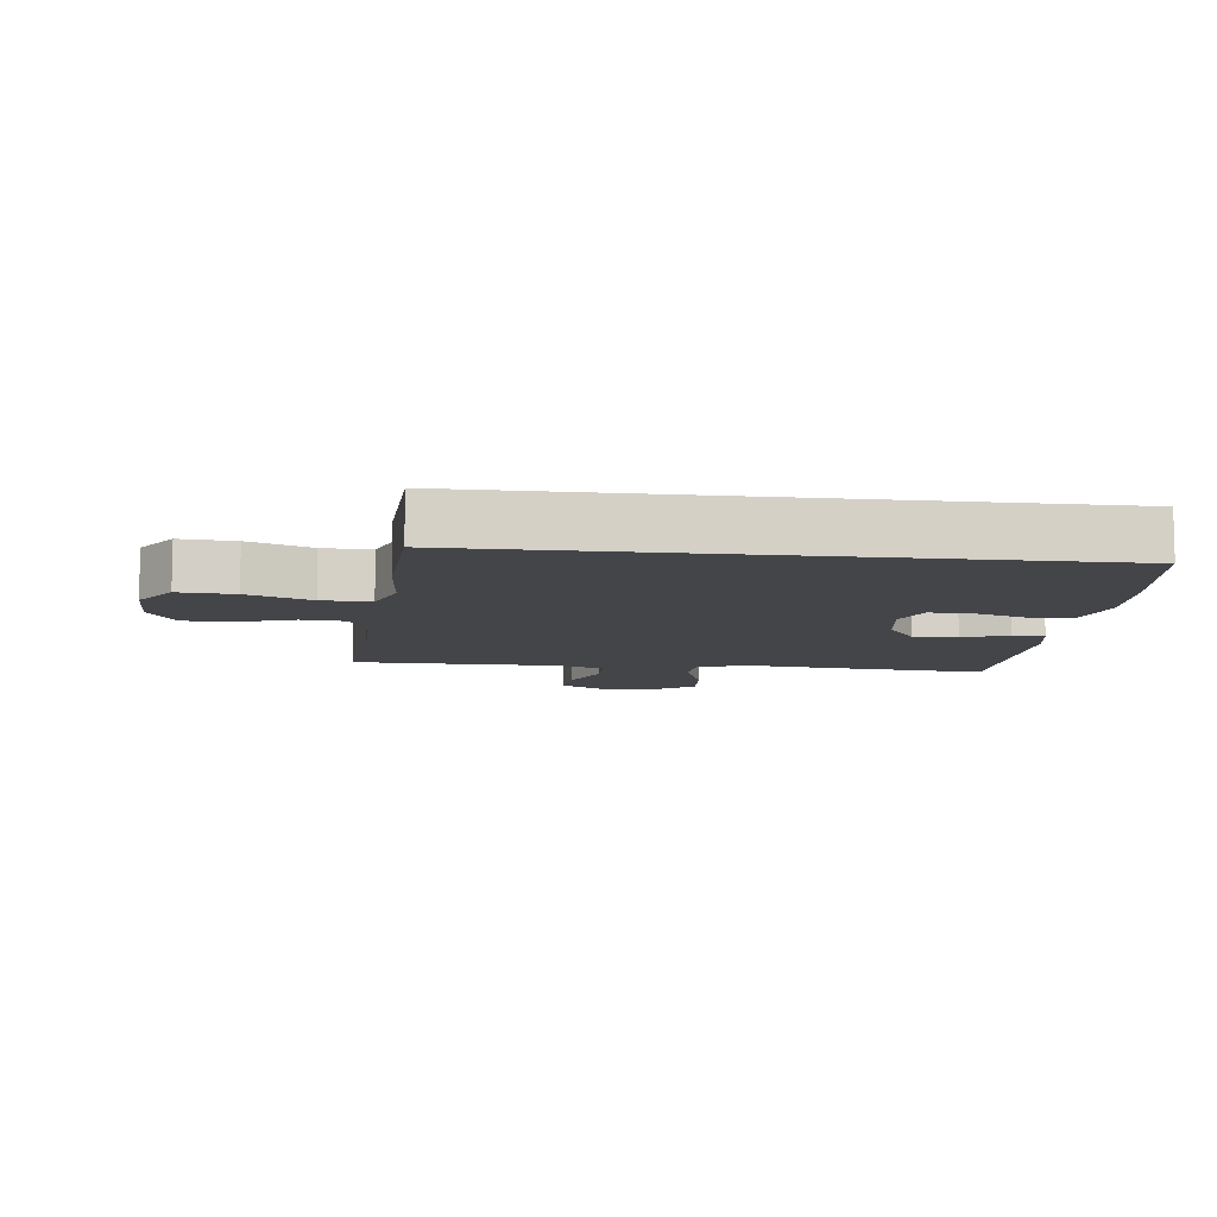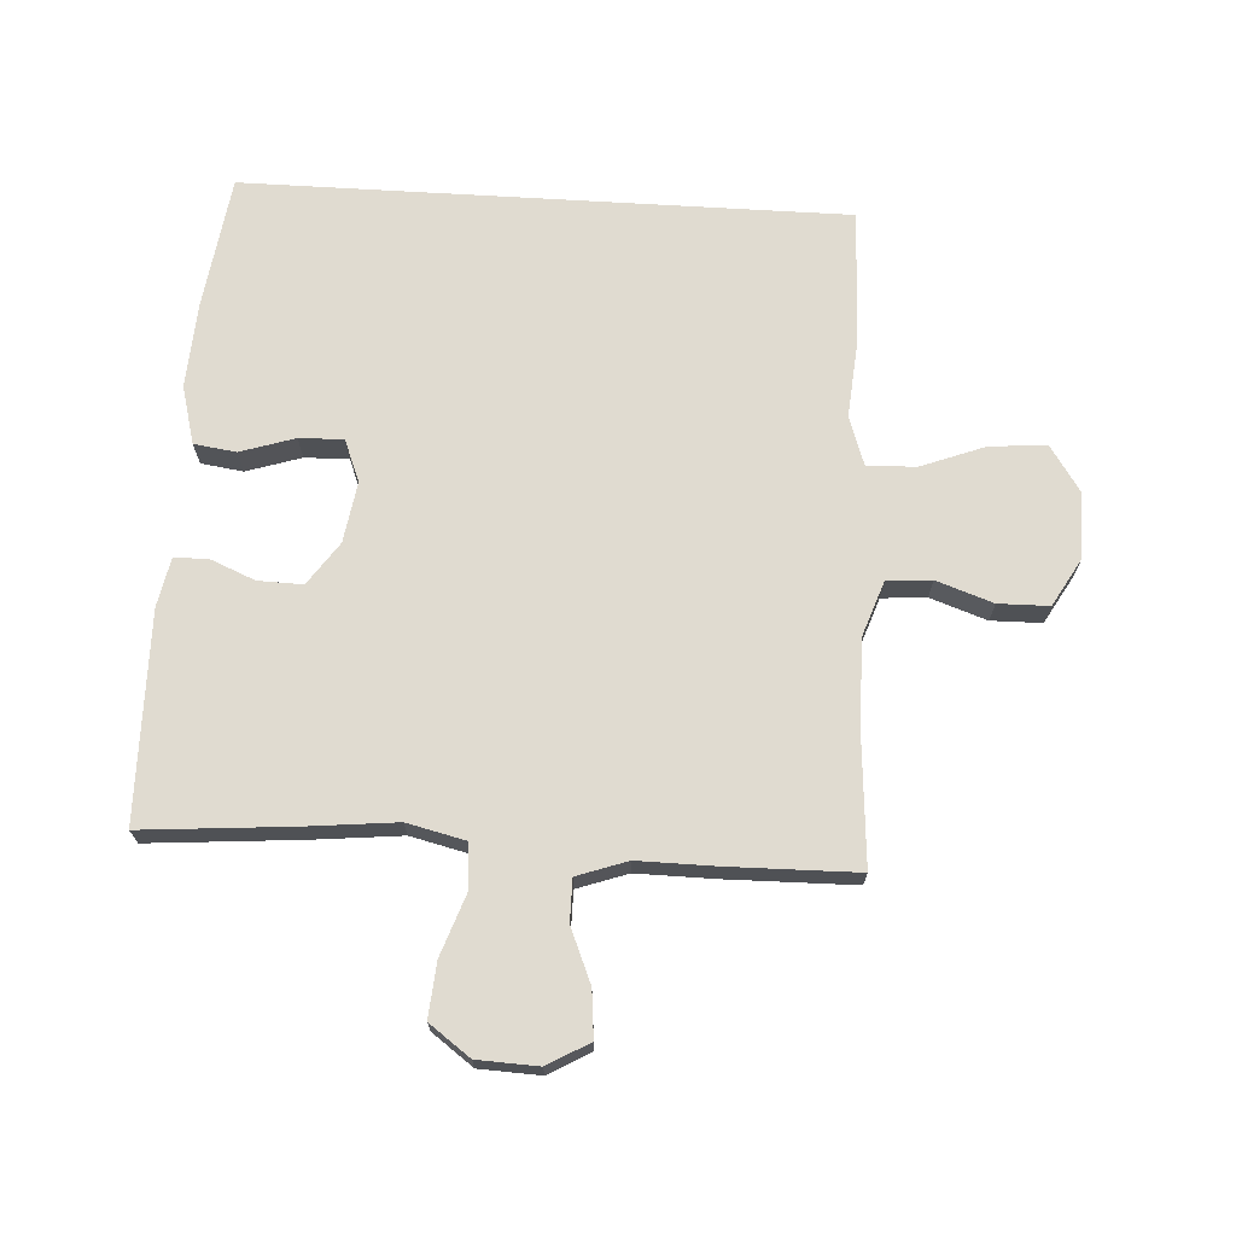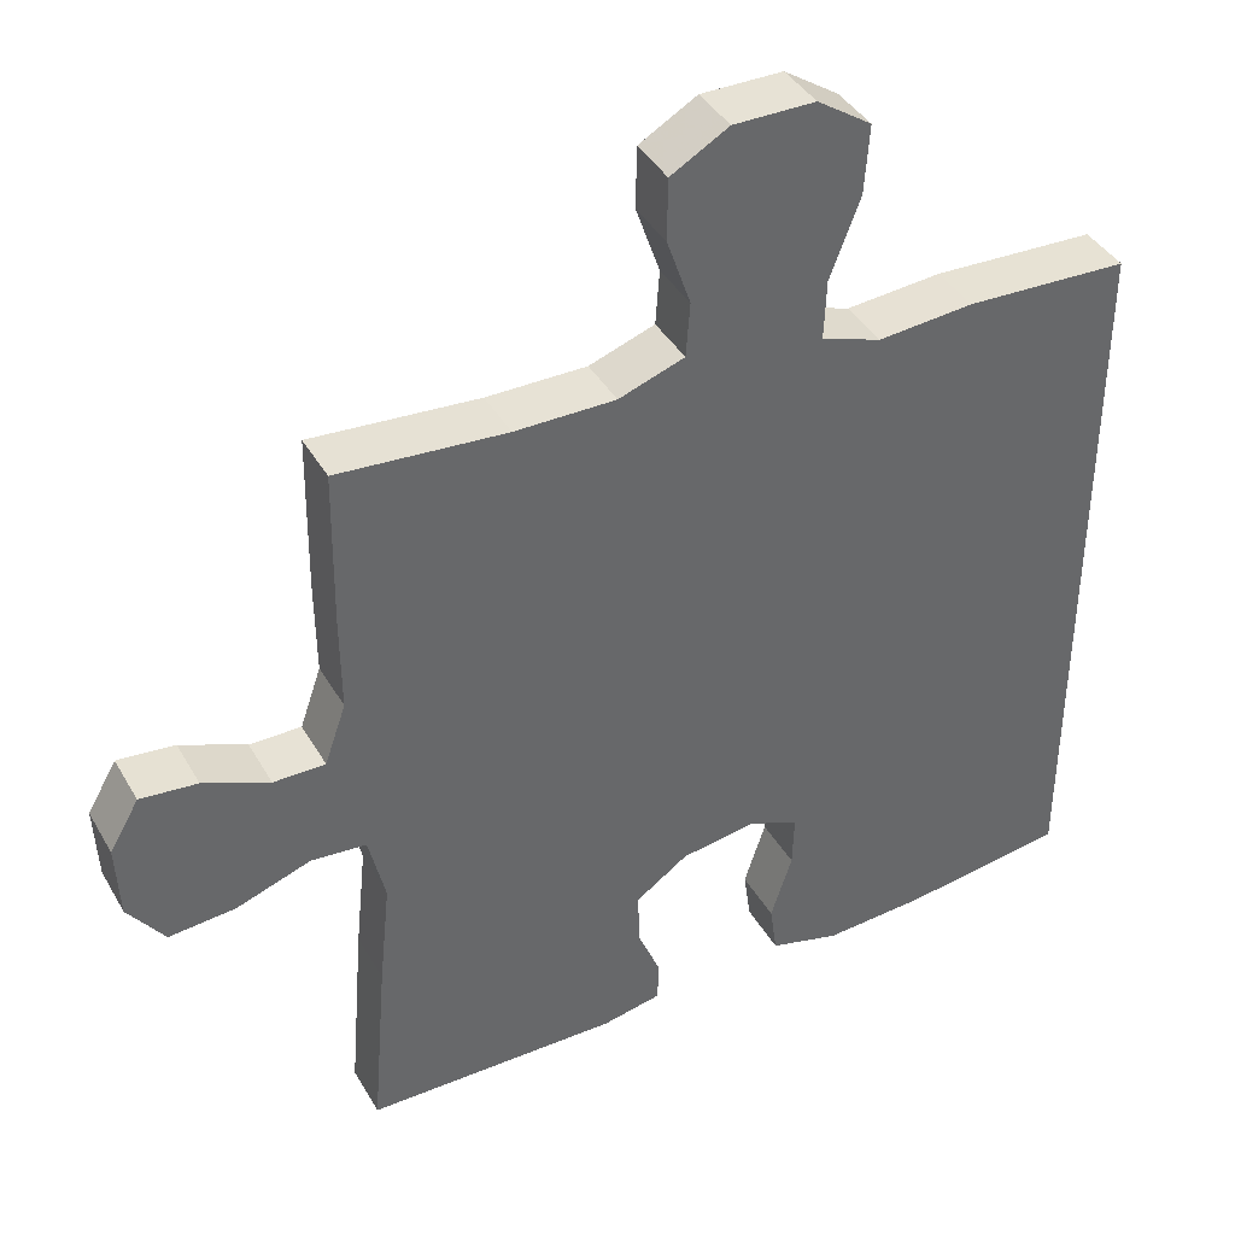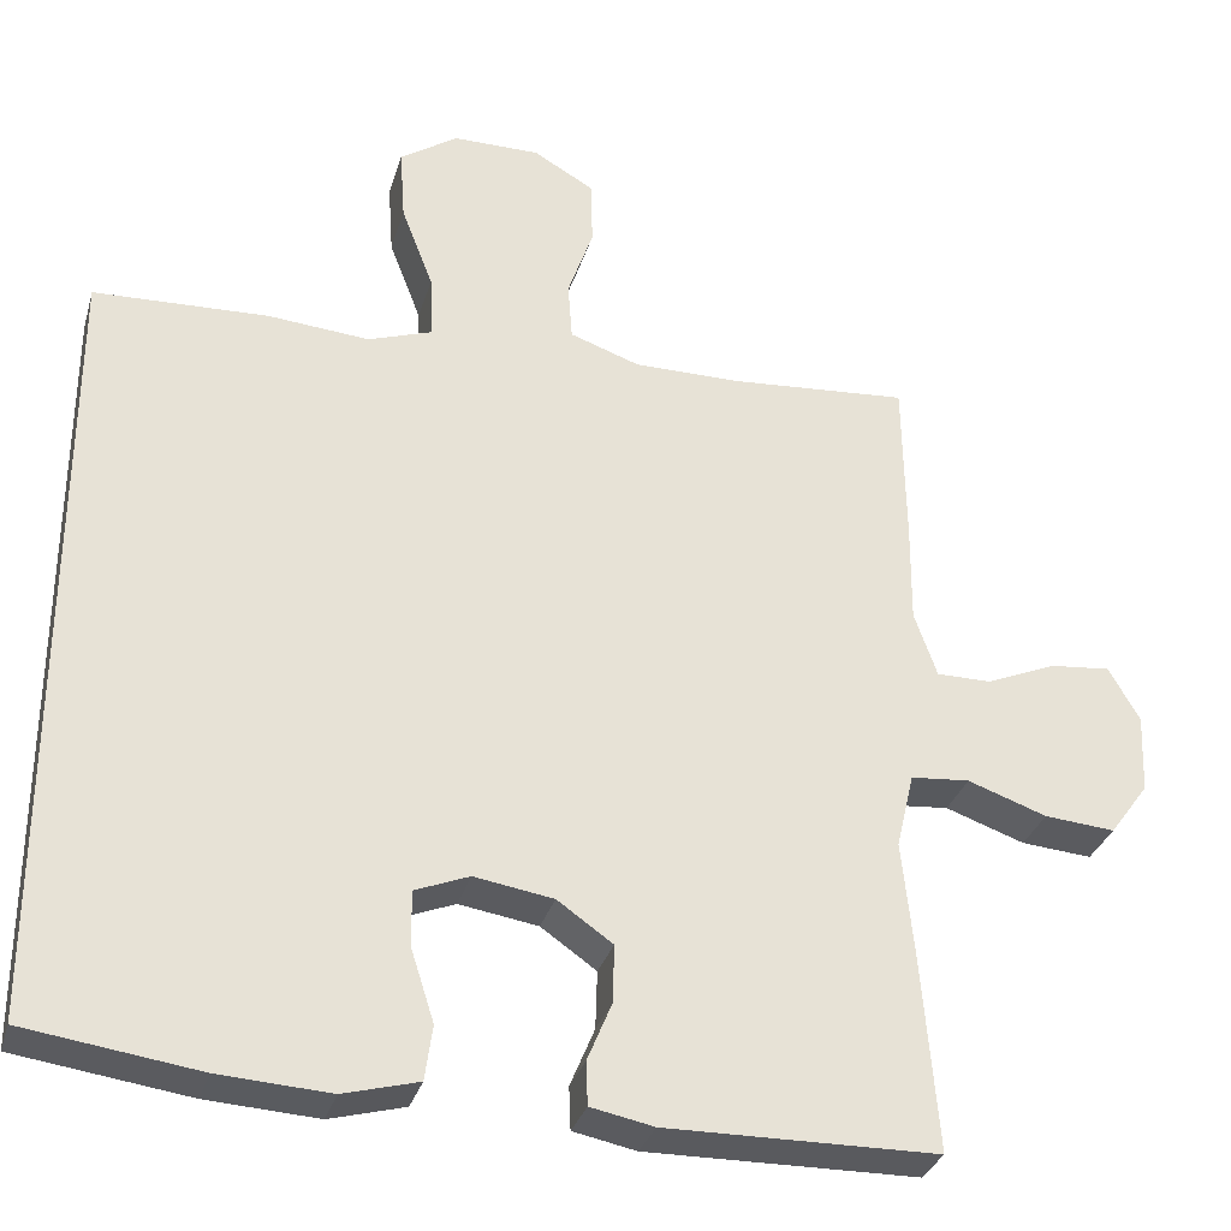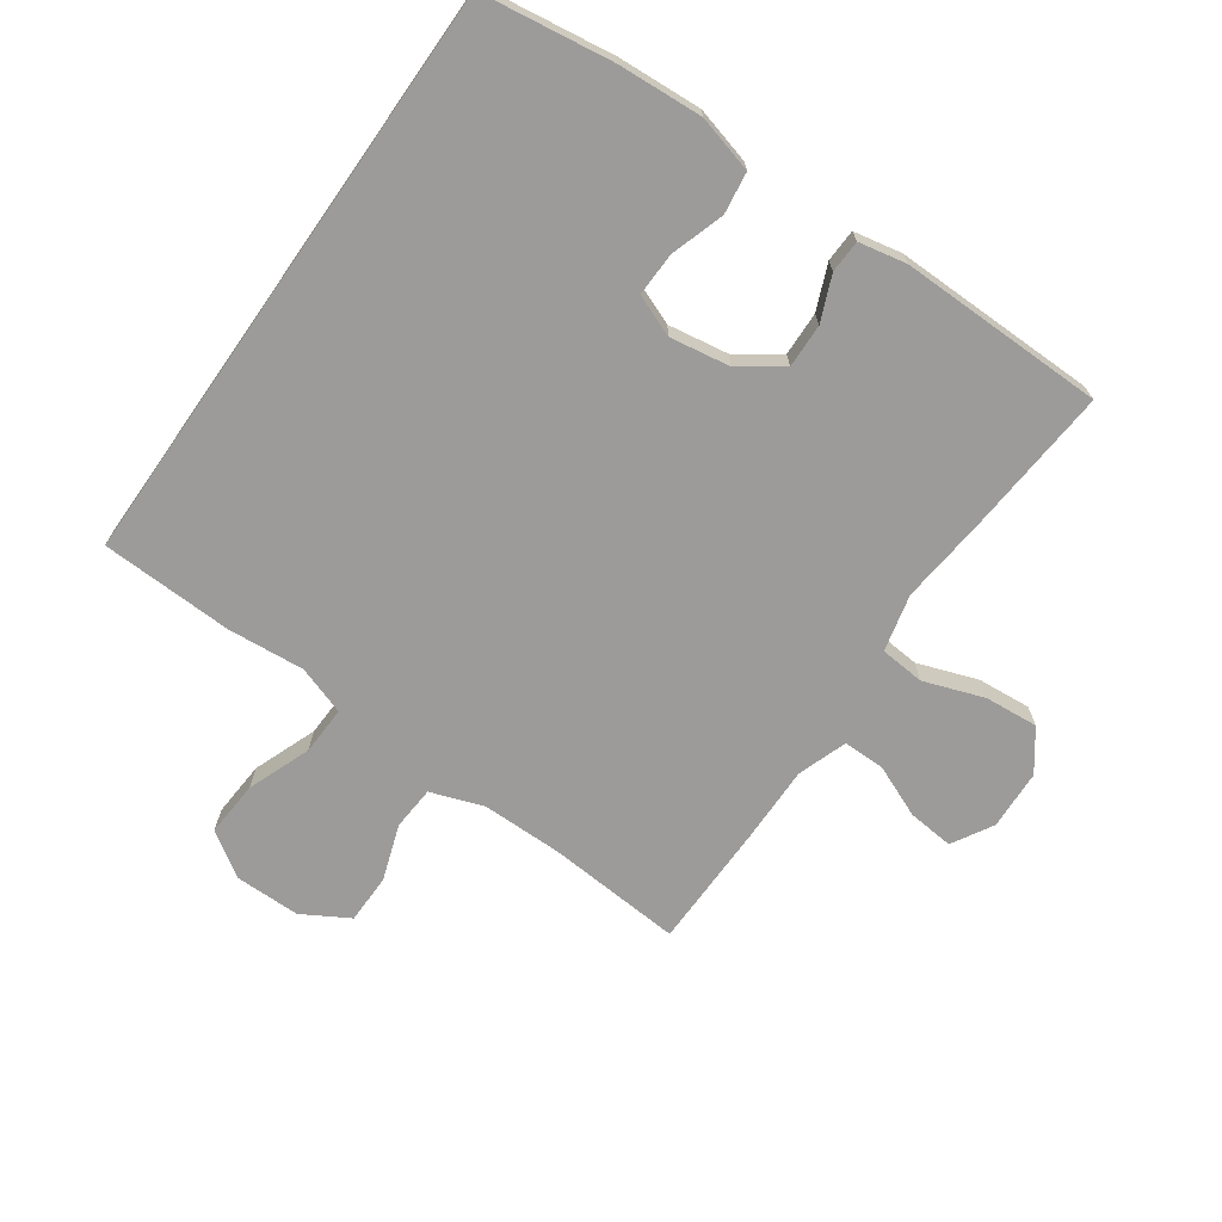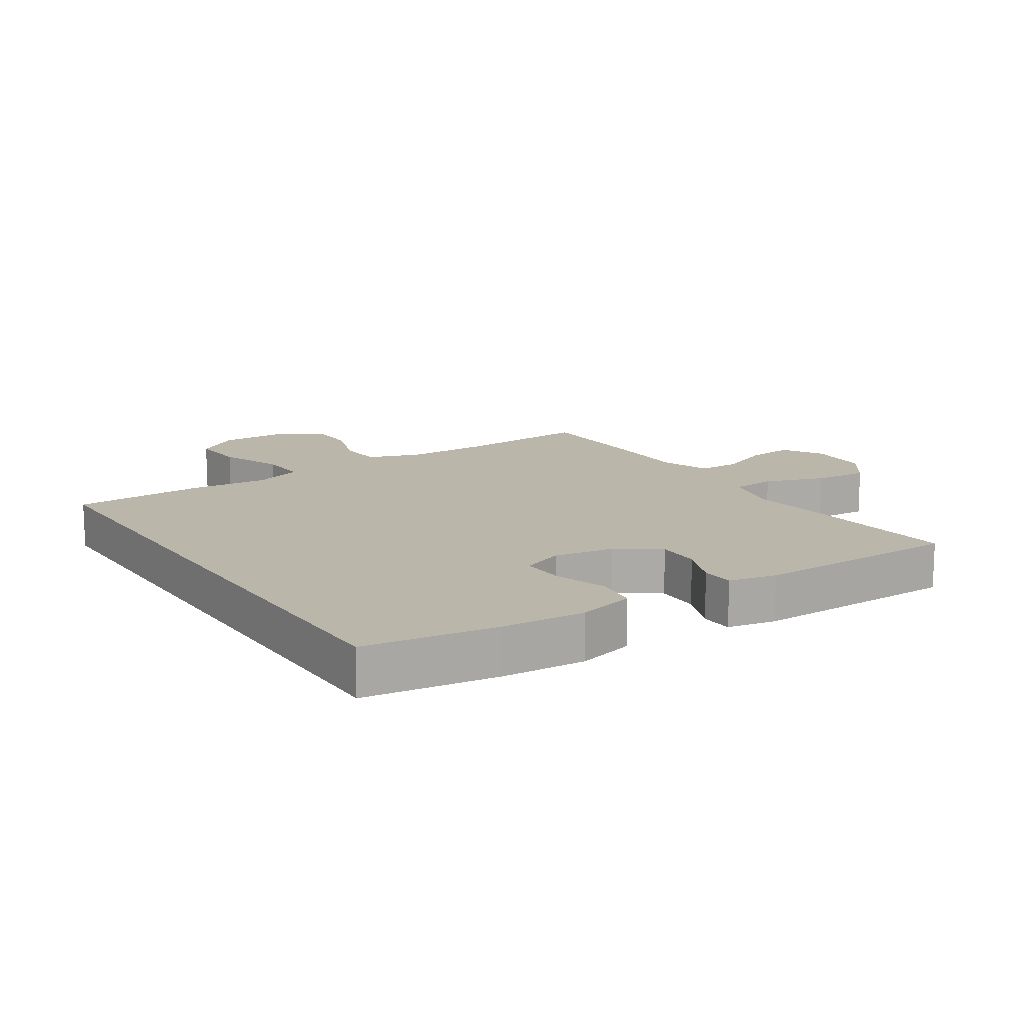
<metadata>
{"format":"obj","ext":"obj","renderer":"f3d","projection":"perspective","resolution":1024,"background":"white","views":[{"elev":-9.0,"azim":83.2,"up":"+Y"},{"elev":70.0,"azim":-86.6,"up":"+Y"},{"elev":40.2,"azim":-27.5,"up":"+Z"},{"elev":-31.7,"azim":164.4,"up":"+Z"},{"elev":-69.7,"azim":145.0,"up":"+Y"},{"elev":14.0,"azim":146.7,"up":"+Y"}]}
</metadata>
<code>
v 0.5 0.07 0.457
v 0.5 0.07 -0.468
v 0.294 0.07 -0.497
v 0.162 0.07 -0.505
v 0.073 0.07 -0.481
v 0.064 0.07 -0.416
v 0.091 0.07 -0.332
v 0.093 0.07 -0.264
v 0.028 0.07 -0.238
v -0.066 0.07 -0.253
v -0.132 0.07 -0.299
v -0.13 0.07 -0.368
v -0.101 0.07 -0.438
v -0.103 0.07 -0.489
v -0.178 0.07 -0.504
v -0.5 0.07 -0.5
v -0.481 0.07 -0.266
v -0.467 0.07 -0.13
v -0.488 0.07 -0.041
v -0.558 0.07 -0.035
v -0.652 0.07 -0.068
v -0.736 0.07 -0.075
v -0.782 0.07 -0.012
v -0.786 0.07 0.082
v -0.749 0.07 0.146
v -0.677 0.07 0.139
v -0.594 0.07 0.104
v -0.529 0.07 0.104
v -0.502 0.07 0.181
v -0.503 0.07 0.303
v -0.5 0.07 0.5
v -0.288 0.07 0.484
v -0.161 0.07 0.484
v -0.078 0.07 0.513
v -0.073 0.07 0.582
v -0.103 0.07 0.669
v -0.102 0.07 0.747
v -0.029 0.07 0.789
v 0.074 0.07 0.789
v 0.143 0.07 0.743
v 0.137 0.07 0.656
v 0.099 0.07 0.557
v 0.096 0.07 0.481
v 0.172 0.07 0.455
v 0.293 0.07 0.465
v 0.5 0 0.457
v 0.5 0 -0.468
v 0.294 0 -0.497
v 0.162 0 -0.505
v 0.073 0 -0.481
v 0.064 0 -0.416
v 0.091 0 -0.332
v 0.093 0 -0.264
v 0.028 0 -0.238
v -0.066 0 -0.253
v -0.132 0 -0.299
v -0.13 0 -0.368
v -0.101 0 -0.438
v -0.103 0 -0.489
v -0.178 0 -0.504
v -0.5 0 -0.5
v -0.481 0 -0.266
v -0.467 0 -0.13
v -0.488 0 -0.041
v -0.558 0 -0.035
v -0.652 0 -0.068
v -0.736 0 -0.075
v -0.782 0 -0.012
v -0.786 0 0.082
v -0.749 0 0.146
v -0.677 0 0.139
v -0.594 0 0.104
v -0.529 0 0.104
v -0.502 0 0.181
v -0.503 0 0.303
v -0.5 0 0.5
v -0.288 0 0.484
v -0.161 0 0.484
v -0.078 0 0.513
v -0.073 0 0.582
v -0.103 0 0.669
v -0.102 0 0.747
v -0.029 0 0.789
v 0.074 0 0.789
v 0.143 0 0.743
v 0.137 0 0.656
v 0.099 0 0.557
v 0.096 0 0.481
v 0.172 0 0.455
v 0.293 0 0.465
f 2 3 4
f 1 2 4
f 45 1 4
f 44 45 4
f 43 44 4
f 40 41 42
f 39 40 42
f 38 39 42
f 37 38 42
f 36 37 42
f 35 36 42
f 34 35 42 43
f 33 34 43
f 32 33 43
f 29 30 31 32
f 28 29 32 43
f 25 26 27
f 24 25 27
f 23 24 27
f 22 23 27
f 21 22 27
f 20 21 27
f 19 20 27 28
f 16 17 18
f 15 16 18
f 14 15 18
f 13 14 18
f 12 13 18
f 11 12 18 19
f 19 28 43
f 11 19 43
f 10 11 43
f 4 5 6 7
f 4 7 8
f 43 4 8
f 9 10 43
f 8 9 43
f 49 48 47
f 49 47 46
f 49 46 90
f 49 90 89
f 49 89 88
f 87 86 85
f 87 85 84
f 87 84 83
f 87 83 82
f 87 82 81
f 87 81 80
f 88 87 80 79
f 88 79 78
f 88 78 77
f 77 76 75 74
f 88 77 74 73
f 72 71 70
f 72 70 69
f 72 69 68
f 72 68 67
f 72 67 66
f 72 66 65
f 73 72 65 64
f 63 62 61
f 63 61 60
f 63 60 59
f 63 59 58
f 63 58 57
f 64 63 57 56
f 88 73 64
f 88 64 56
f 88 56 55
f 52 51 50 49
f 53 52 49
f 53 49 88
f 88 55 54
f 88 54 53
f 1 46 47 2
f 2 47 48 3
f 3 48 49 4
f 4 49 50 5
f 5 50 51 6
f 6 51 52 7
f 7 52 53 8
f 8 53 54 9
f 9 54 55 10
f 10 55 56 11
f 11 56 57 12
f 12 57 58 13
f 13 58 59 14
f 14 59 60 15
f 15 60 61 16
f 16 61 62 17
f 17 62 63 18
f 18 63 64 19
f 19 64 65 20
f 20 65 66 21
f 21 66 67 22
f 22 67 68 23
f 23 68 69 24
f 24 69 70 25
f 25 70 71 26
f 26 71 72 27
f 27 72 73 28
f 28 73 74 29
f 29 74 75 30
f 30 75 76 31
f 31 76 77 32
f 32 77 78 33
f 33 78 79 34
f 34 79 80 35
f 35 80 81 36
f 36 81 82 37
f 37 82 83 38
f 38 83 84 39
f 39 84 85 40
f 40 85 86 41
f 41 86 87 42
f 42 87 88 43
f 43 88 89 44
f 44 89 90 45
f 45 90 46 1

</code>
